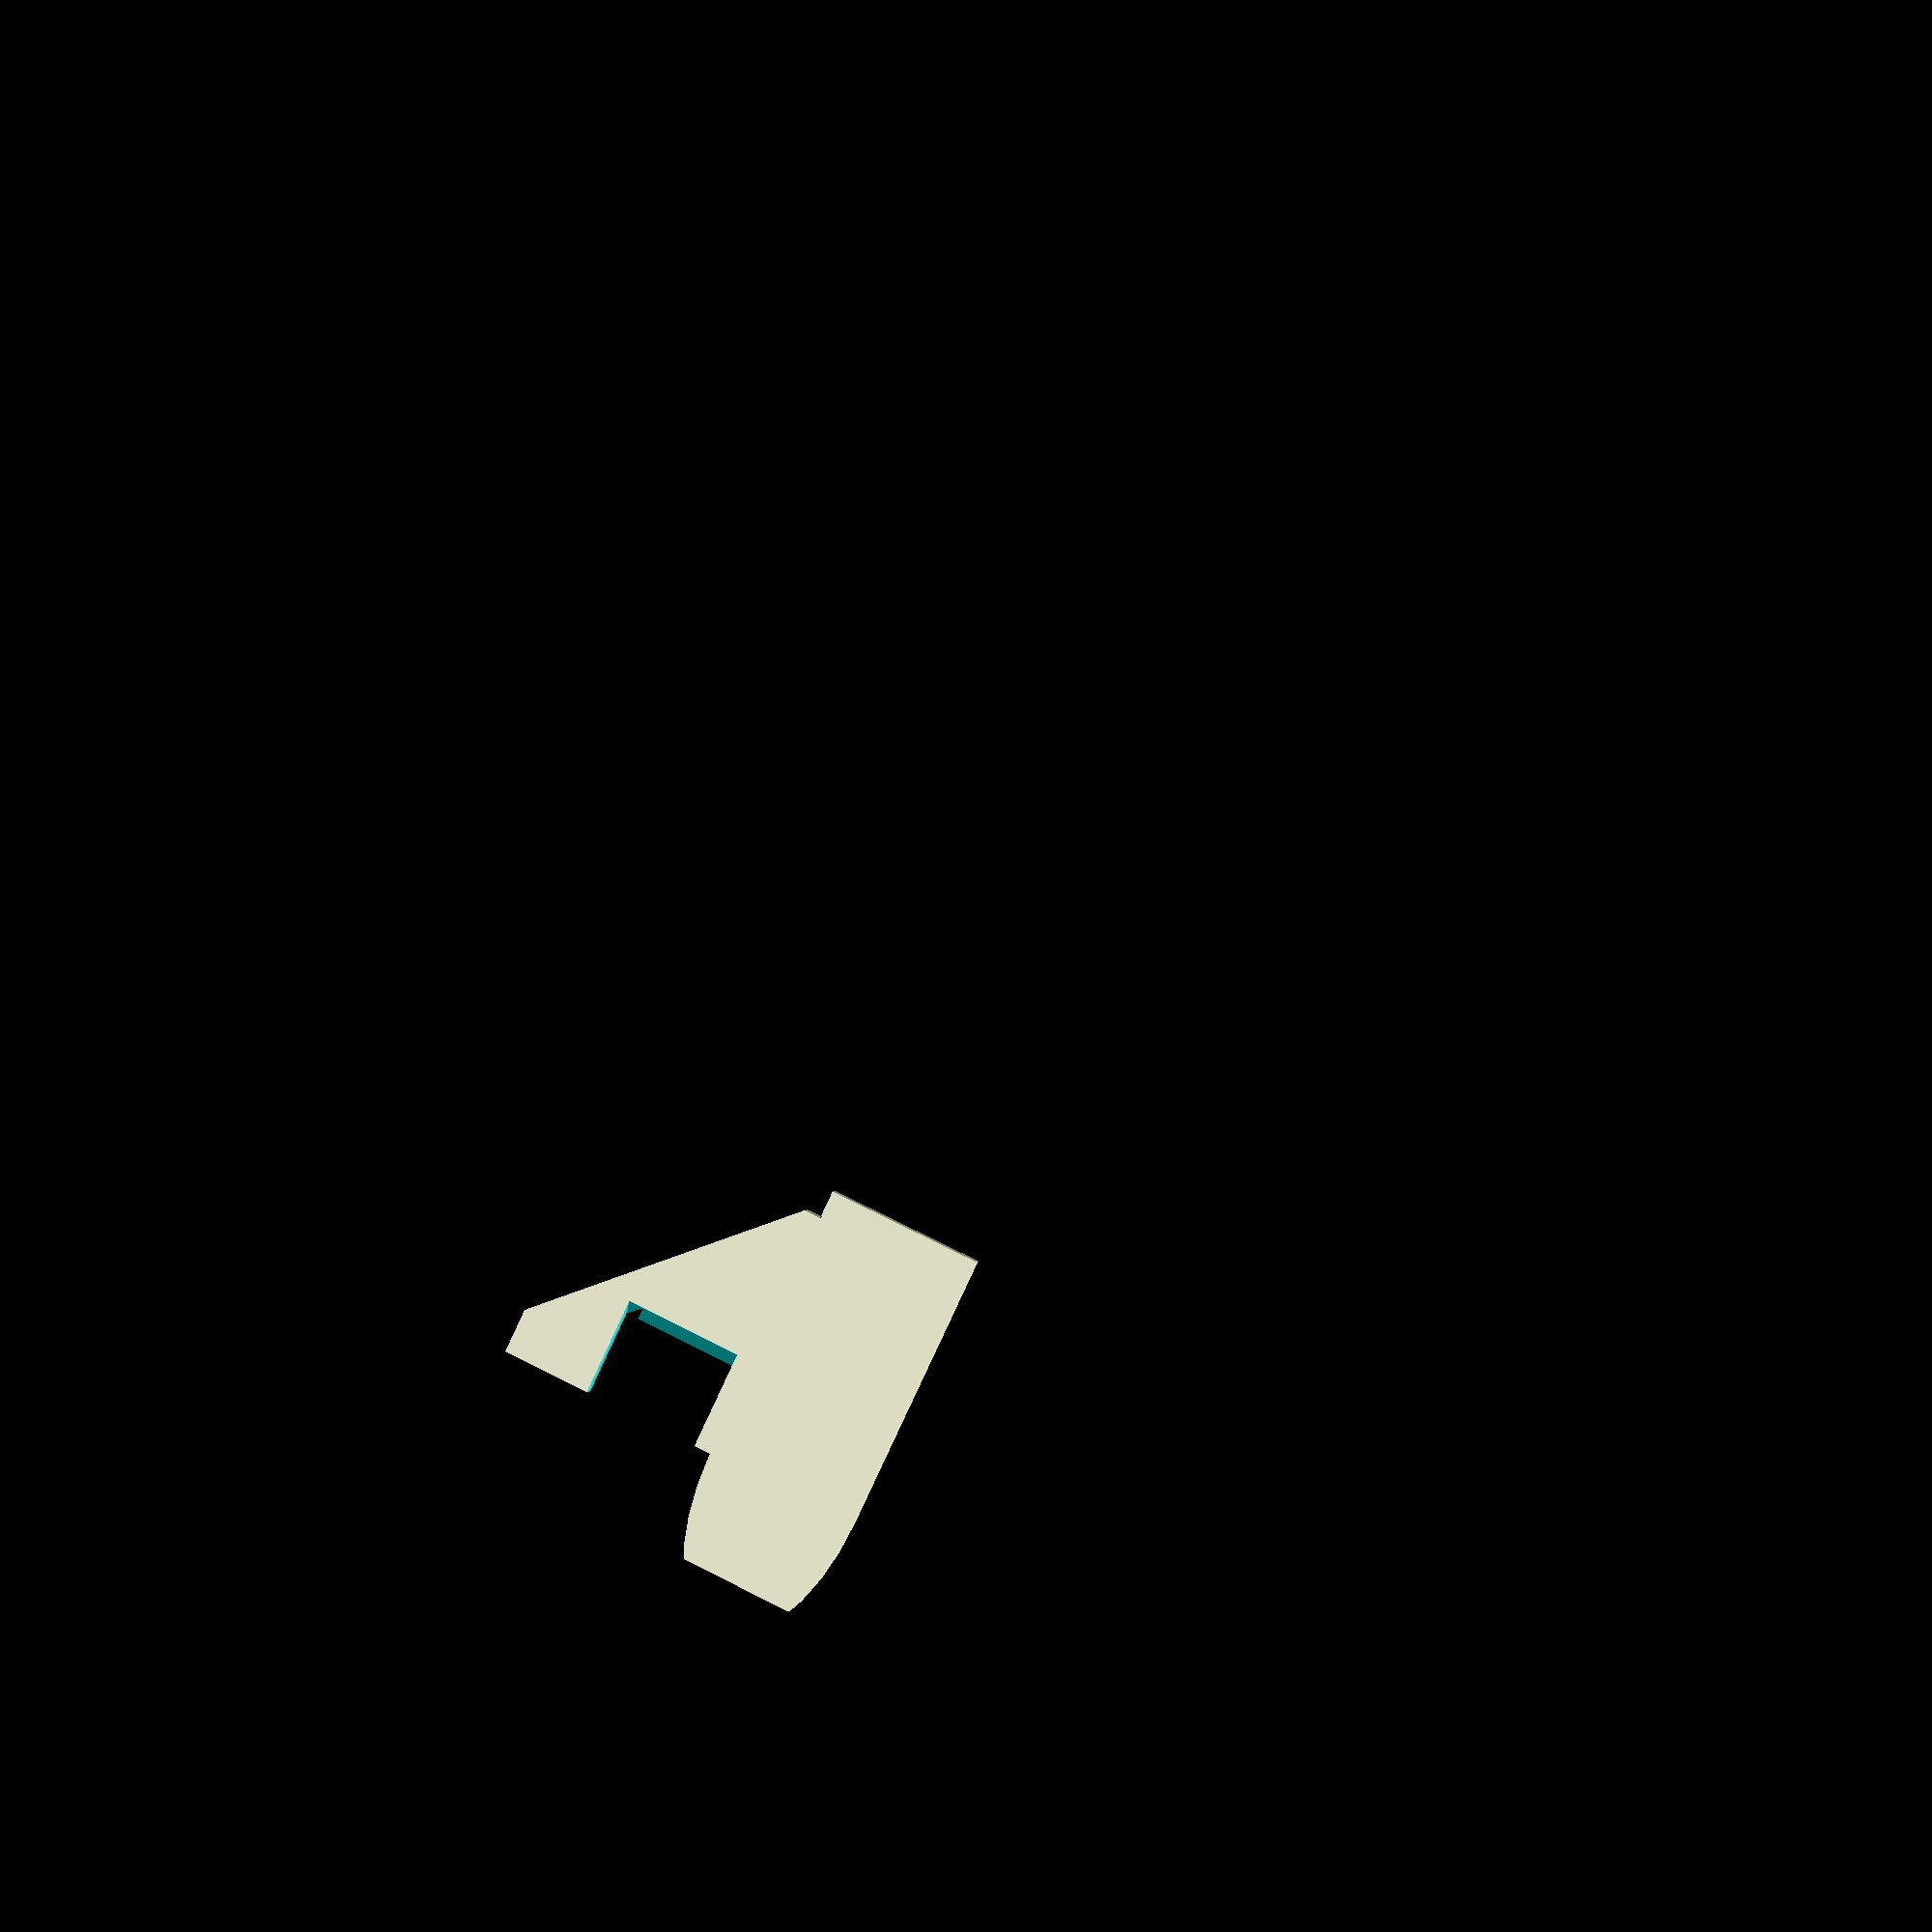
<openscad>



module motorCutOut( length, width, rad, spac ) {
	translate([0,0,length+spac/2.0 - e])
	cylinder(h=spac, r=rad, center=true);
	translate([0,0,length/2.0])
	cube(size=[width,width,length], center=true);
}

// x goes from 0 to 1, t determines thickness
function naca_half_thickness(x,t) = 5*t*(0.2969*sqrt(x) - 0.1260*x - 0.3516*pow(x,2) + 0.2843*pow(x,3) - 0.1015*pow(x,4));
function naca_pts(t,n,s=1) = [ for (x=[0:1/(n-1):1]) [s*x, s*naca_half_thickness(x,t)]];
module wing(rootLength,root_h, tipLength,tip_h, span){

	root_t = root_h / rootLength;
	tip_t = tip_h / tipLength;

	nPtsRoot = 100;
	nPtsTip = 100;
	
	hull(){
		// Root cross section
		linear_extrude(height=e){
			polygon(naca_pts(root_t,nPtsRoot,rootLength));
		}

		// Tip cross section
		translate([rootLength-tipLength,0,span])
		linear_extrude(height=e){
			polygon(naca_pts(tip_t,nPtsTip,tipLength));
		}
	}
}



//module Mirage2000_body(s,l,thickness) {
//	
//	pts = [];
//	
//	linear_extrude(thickness){
//		polygon(pts);
//	}
//}




module Mirage2000_body(s,l,thickness) {
	
	th = 80;
	tw = 90;
	
	linear_extrude(thickness){
		// Nose
		translate([0.35*s,l,0])
		intersection(){
			translate([0.35*s,0,0])
			scale([1,1.7,1])
			circle(r=.70*s);
			translate([-0.35*s,0,0])
			scale([1,1.7,1])
			circle(r=.70*s);
		}
		
		// fuselage
		square([s,l]);
		
		// canopy
		translate([0.75*s,0.95*l,0])
		rotate([0,0,18])
		intersection(){
			translate([0.35*s,0,0])
			scale([1,1.25,1])
			circle(r=0.70*s);
			translate([-0.35*s,0,0])
			scale([1.1,1.25,1])
			circle(r=0.70*s);
		}
		
		// Exhaust
		difference(){
			translate([s/2,0,0])
			scale([1,2,1])
			circle(r=s/2);
			
			translate([0,-(s+s/1.5),0])
			square([s,s]);
		}
		
		// Tail
		translate([s,0,0])
		difference(){
			square([th,tw]);
			translate([1.2*th,0,0])
			rotate([0,0,45])
			square([th,2*th]);
		}
	}
}


module controlSurface(l,th,d){
	pts = [[0,0],[th,th],[d/2,th],[d,th/2],[d/2,0]];
	
	linear_extrude(l){
		polygon(pts);
	}

	translate([th,th-e,l/10])
	cube(size=[10,10,2]);
}

module controlSurfaceCutout(l,th,d,h=50){
	pts = [[-th,th],[0,0],[0,-h/2],[d,-h/2],[d,h/2],[-th,h/2]];
	
	linear_extrude(l){
		polygon(pts);
	}
}


// Fudge factor
e = 0.001;

// Wing parameters
wingLength = 380.0;
wingRootHeight = 20;

wingTipLength = 20.0;
wingTipHeight = 5;

wingSpan = wingLength / 2.0;

// Motor cutout specifications
motor_rad = 4;
motor_length = 23.0;
prop_rad = 35.0;
prop_thick = 10.0;

motor1_pos = 0.7*wingLength;
motor2_pos = 0.55*wingLength;

// Aileron and aileron cut out specifications
aileronStart = 30;
aileronLength = 100;
aileronDepth = 30;
aileronThickness = 3;

// rudder and cut out specs
rudderStart = 7;
rudderLength = 40;
rudderDepth = 30;
rudderThickness = 5;

// control surface wiggle room
wiggleRoom = 1;

// Body specifications
fuselageLength = 430.0;
fuselageH = 55.0;
fuselageThickness = 5.0;

wingPos = 5.0;



//// wing 1/2
//intersection(){

//translate([-200,200,-100])
//cube([220,220,220]);

//difference() {

//	union(){
//		translate([-fuselageThickness/2,wingLength + wingPos,0])
//		rotate([90,0,-90])
//		wing( wingLength, wingRootHeight, wingTipLength, wingTipHeight, wingSpan );

////		translate([fuselageThickness/2,0,0])
////		rotate([0,-90,0])
////		Mirage2000_body(fuselageH,fuselageLength,fuselageThickness);

//	}

//	translate([0,motor1_pos+wingPos,motor_rad-e])
//	rotate([-90,0,0])
//	motorCutOut( motor_length, 2*motor_rad, prop_rad, prop_thick );

//	translate([0,motor2_pos+wingPos,motor_rad-e])
//	rotate([-90,0,0])
//	motorCutOut( motor_length, 2*motor_rad, prop_rad, prop_thick );
//	
//	// aileron cut out
//	translate([-aileronStart+wiggleRoom,wingPos+aileronDepth,0])
//	rotate([90,0,-90])
//	controlSurfaceCutout( aileronLength+2*wiggleRoom, 2*aileronThickness, 1.25*aileronDepth );
//	
//	// rudder cut out
//	translate([-fuselageThickness/2,rudderDepth,rudderStart+fuselageH -wiggleRoom])
//	rotate([0,0,-90])
//	controlSurfaceCutout( rudderLength+2*wiggleRoom, 2*rudderThickness, 1.25*rudderDepth );

//}

//}





//// wing 2/2
//intersection(){

//translate([-200,-20,-100])
//cube([220,220,220]);

//difference() {

//	union(){
//		translate([-fuselageThickness/2,wingLength + wingPos,0])
//		rotate([90,0,-90])
//		wing( wingLength, wingRootHeight, wingTipLength, wingTipHeight, wingSpan );

////		translate([fuselageThickness/2,0,0])
////		rotate([0,-90,0])
////		Mirage2000_body(fuselageH,fuselageLength,fuselageThickness);

//	}

//	translate([0,motor1_pos+wingPos,motor_rad-e])
//	rotate([-90,0,0])
//	motorCutOut( motor_length, 2*motor_rad, prop_rad, prop_thick );

//	translate([0,motor2_pos+wingPos,motor_rad-e])
//	rotate([-90,0,0])
//	motorCutOut( motor_length, 2*motor_rad, prop_rad, prop_thick );
//	
//	// aileron cut out
//	translate([-aileronStart+wiggleRoom,wingPos+aileronDepth,0])
//	rotate([90,0,-90])
//	controlSurfaceCutout( aileronLength+2*wiggleRoom, 2*aileronThickness, 1.25*aileronDepth );
//	
//	// rudder cut out
//	translate([-fuselageThickness/2,rudderDepth,rudderStart+fuselageH -wiggleRoom])
//	rotate([0,0,-90])
//	controlSurfaceCutout( rudderLength+2*wiggleRoom, 2*rudderThickness, 1.25*rudderDepth );

//}

//}







//// fuselage 1/3
//intersection(){

//translate([-200,500-180,-100])
//cube([220,220,220]);

//difference() {

//	union(){
////		translate([-fuselageThickness/2,wingLength + wingPos,0])
////		rotate([90,0,-90])
////		wing( wingLength, wingRootHeight, wingTipLength, wingTipHeight, wingSpan );

//		translate([fuselageThickness/2,0,0])
//		rotate([0,-90,0])
//		Mirage2000_body(fuselageH,fuselageLength,fuselageThickness);

//	}

//	translate([0,motor1_pos+wingPos,motor_rad-e])
//	rotate([-90,0,0])
//	motorCutOut( motor_length, 2*motor_rad, prop_rad, prop_thick );

//	translate([0,motor2_pos+wingPos,motor_rad-e])
//	rotate([-90,0,0])
//	motorCutOut( motor_length, 2*motor_rad, prop_rad, prop_thick );
//	
//	// aileron cut out
//	translate([-aileronStart+wiggleRoom,wingPos+aileronDepth,0])
//	rotate([90,0,-90])
//	controlSurfaceCutout( aileronLength+2*wiggleRoom, 2*aileronThickness, 1.25*aileronDepth );
//	
//	// rudder cut out
//	translate([-fuselageThickness/2,rudderDepth,rudderStart+fuselageH -wiggleRoom])
//	rotate([0,0,-90])
//	controlSurfaceCutout( rudderLength+2*wiggleRoom, 2*rudderThickness, 1.25*rudderDepth );

//}

//}




//// fuselage 2/3
//intersection(){

//translate([-200,500-180-220,-100])
//cube([220,220,220]);

//difference() {

//	union(){
////		translate([-fuselageThickness/2,wingLength + wingPos,0])
////		rotate([90,0,-90])
////		wing( wingLength, wingRootHeight, wingTipLength, wingTipHeight, wingSpan );

//		translate([fuselageThickness/2,0,0])
//		rotate([0,-90,0])
//		Mirage2000_body(fuselageH,fuselageLength,fuselageThickness);

//	}

//	translate([0,motor1_pos+wingPos,motor_rad-e])
//	rotate([-90,0,0])
//	motorCutOut( motor_length, 2*motor_rad, prop_rad, prop_thick );

//	translate([0,motor2_pos+wingPos,motor_rad-e])
//	rotate([-90,0,0])
//	motorCutOut( motor_length, 2*motor_rad, prop_rad, prop_thick );
//	
//	// aileron cut out
//	translate([-aileronStart+wiggleRoom,wingPos+aileronDepth,0])
//	rotate([90,0,-90])
//	controlSurfaceCutout( aileronLength+2*wiggleRoom, 2*aileronThickness, 1.25*aileronDepth );
//	
//	// rudder cut out
//	translate([-fuselageThickness/2,rudderDepth,rudderStart+fuselageH -wiggleRoom])
//	rotate([0,0,-90])
//	controlSurfaceCutout( rudderLength+2*wiggleRoom, 2*rudderThickness, 1.25*rudderDepth );

//}

//}






// fuselage 3/3
intersection(){

translate([-200,500-180-2*220,-50])
cube([220,220,220]);

difference() {

	union(){
//		translate([-fuselageThickness/2,wingLength + wingPos,0])
//		rotate([90,0,-90])
//		wing( wingLength, wingRootHeight, wingTipLength, wingTipHeight, wingSpan );

		translate([fuselageThickness/2,0,0])
		rotate([0,-90,0])
		Mirage2000_body(fuselageH,fuselageLength,fuselageThickness);

	}

	translate([0,motor1_pos+wingPos,motor_rad-e])
	rotate([-90,0,0])
	motorCutOut( motor_length, 2*motor_rad, prop_rad, prop_thick );

	translate([0,motor2_pos+wingPos,motor_rad-e])
	rotate([-90,0,0])
	motorCutOut( motor_length, 2*motor_rad, prop_rad, prop_thick );
	
	// aileron cut out
	translate([-aileronStart+wiggleRoom,wingPos+aileronDepth,0])
	rotate([90,0,-90])
	controlSurfaceCutout( aileronLength+2*wiggleRoom, 2*aileronThickness, 1.25*aileronDepth );
	
	// rudder cut out
	translate([-fuselageThickness/2,rudderDepth,rudderStart+fuselageH -wiggleRoom])
	rotate([0,0,-90])
	controlSurfaceCutout( rudderLength+2*wiggleRoom, 2*rudderThickness, 1.25*rudderDepth );

}

}


</openscad>
<views>
elev=108.9 azim=110.8 roll=63.1 proj=p view=wireframe
</views>
